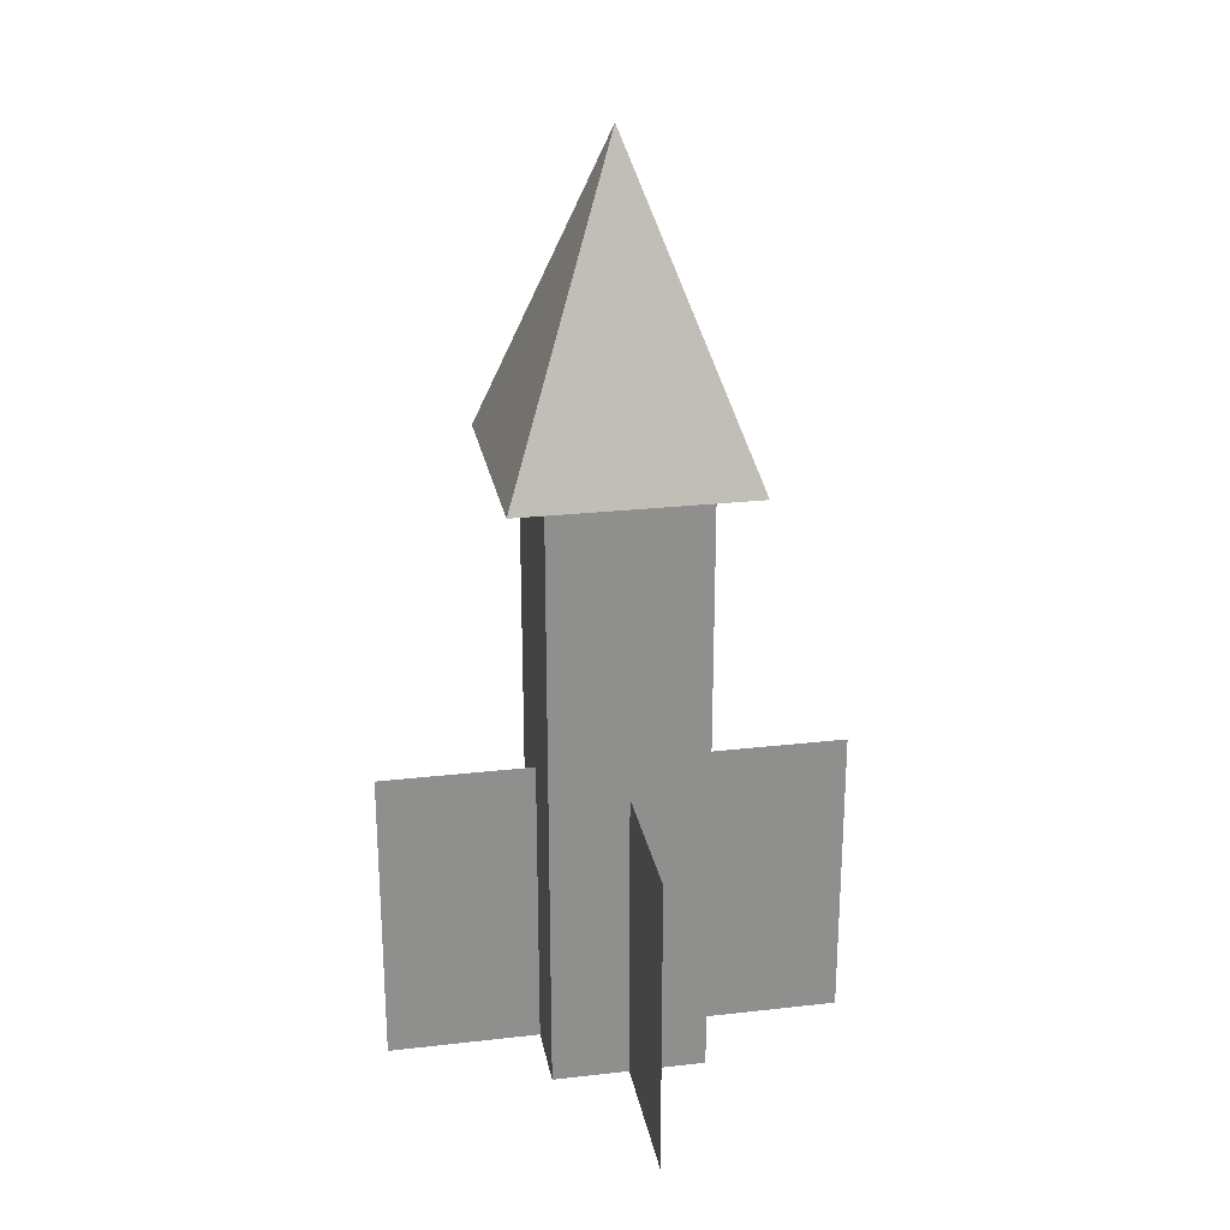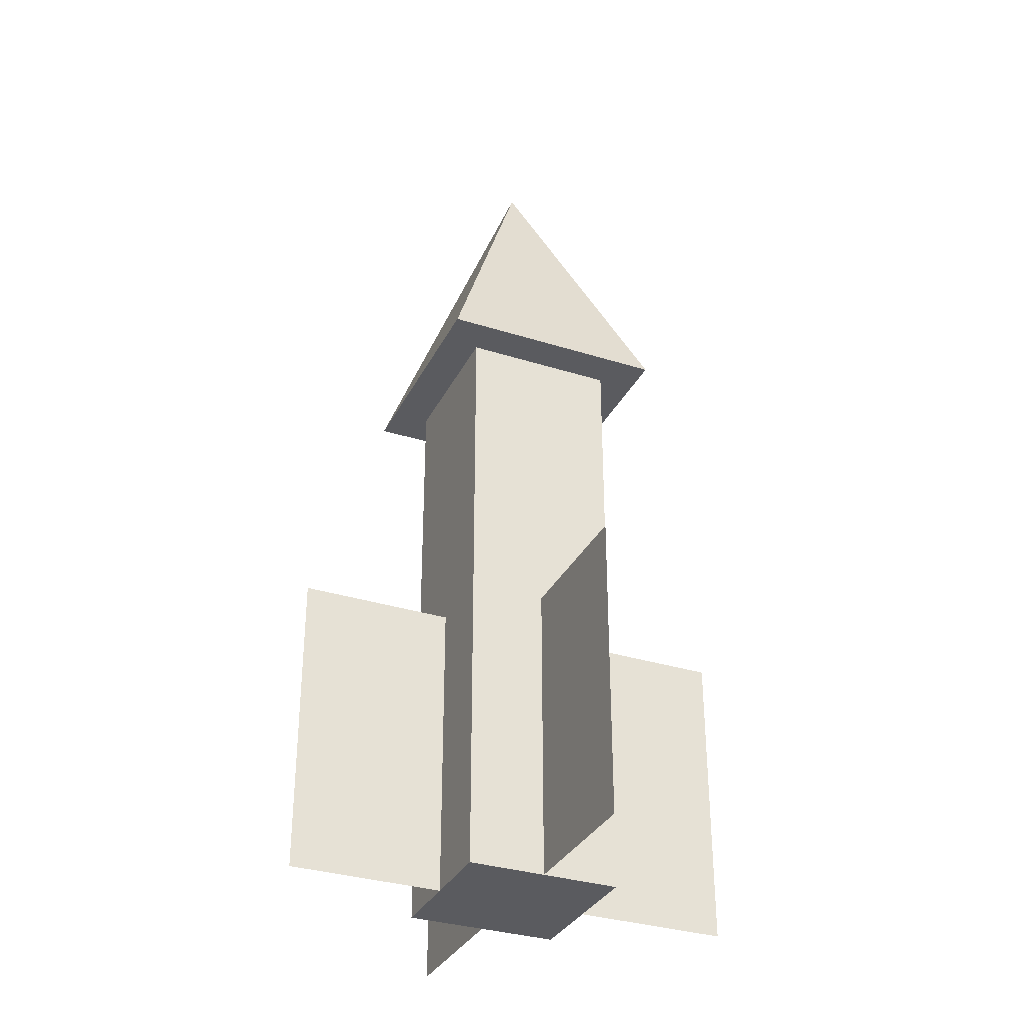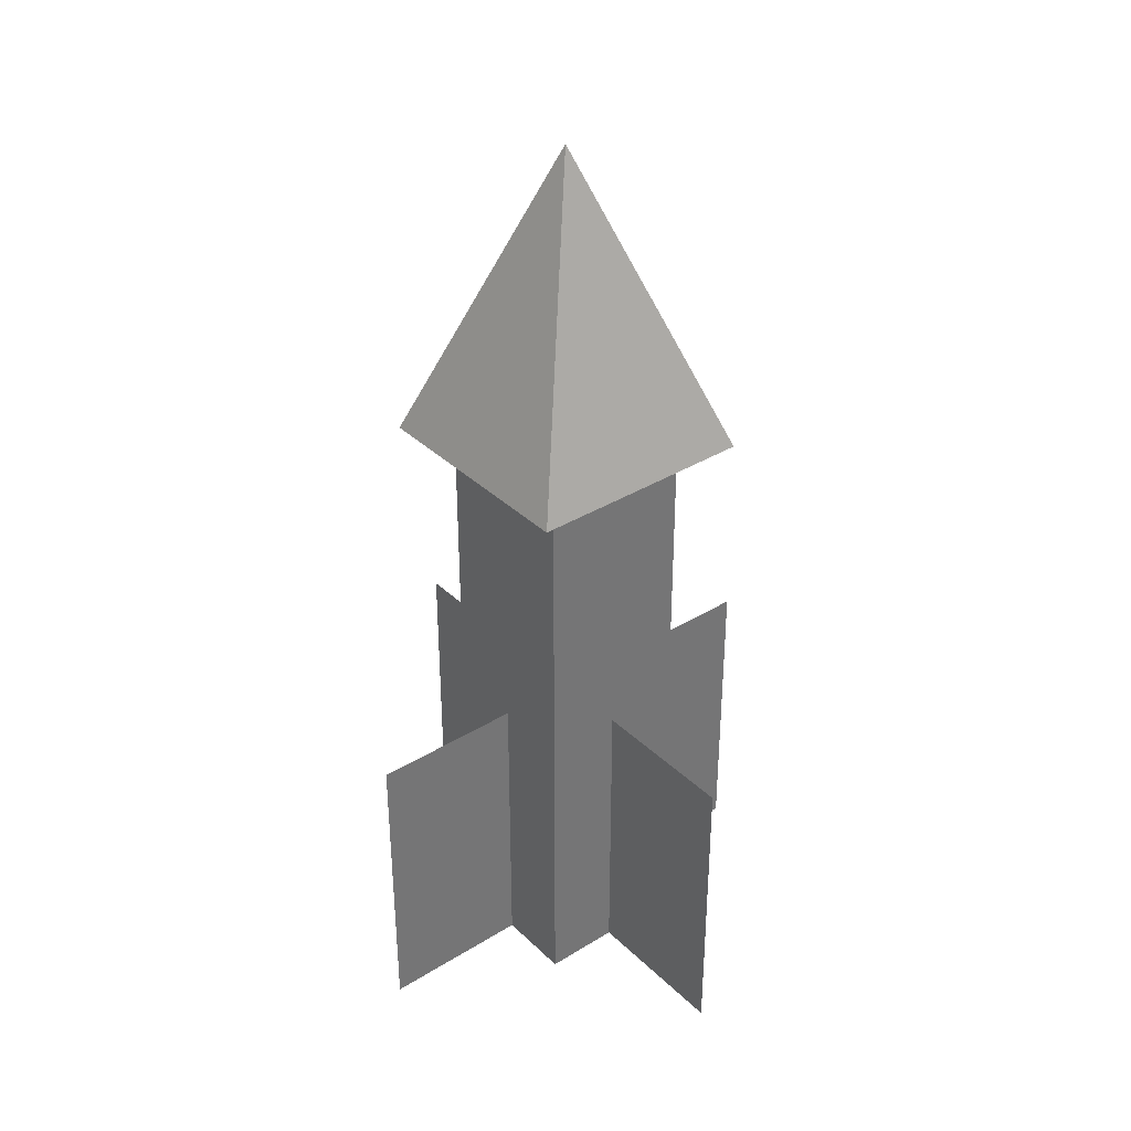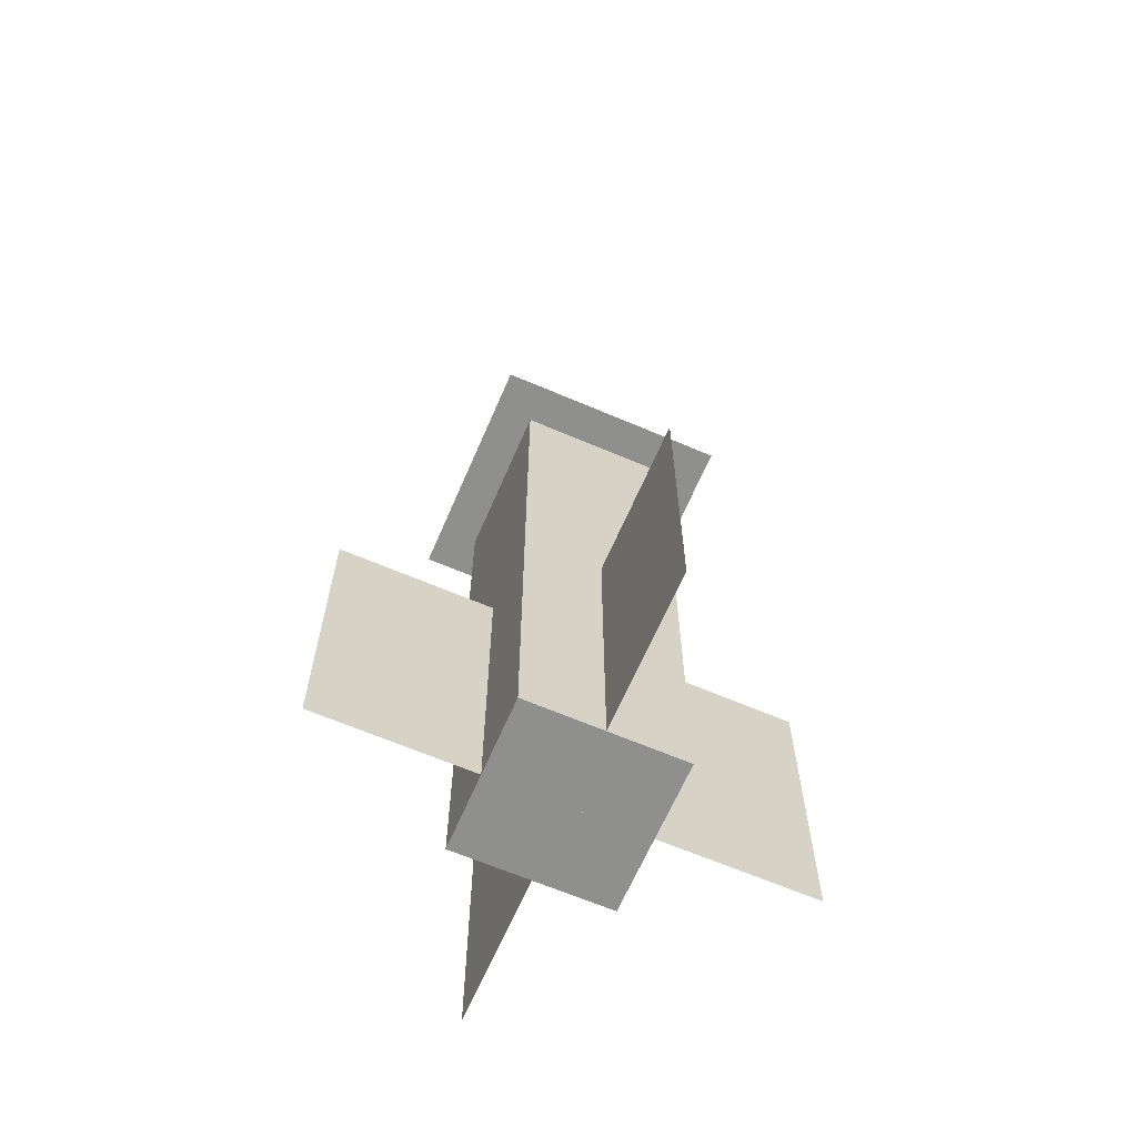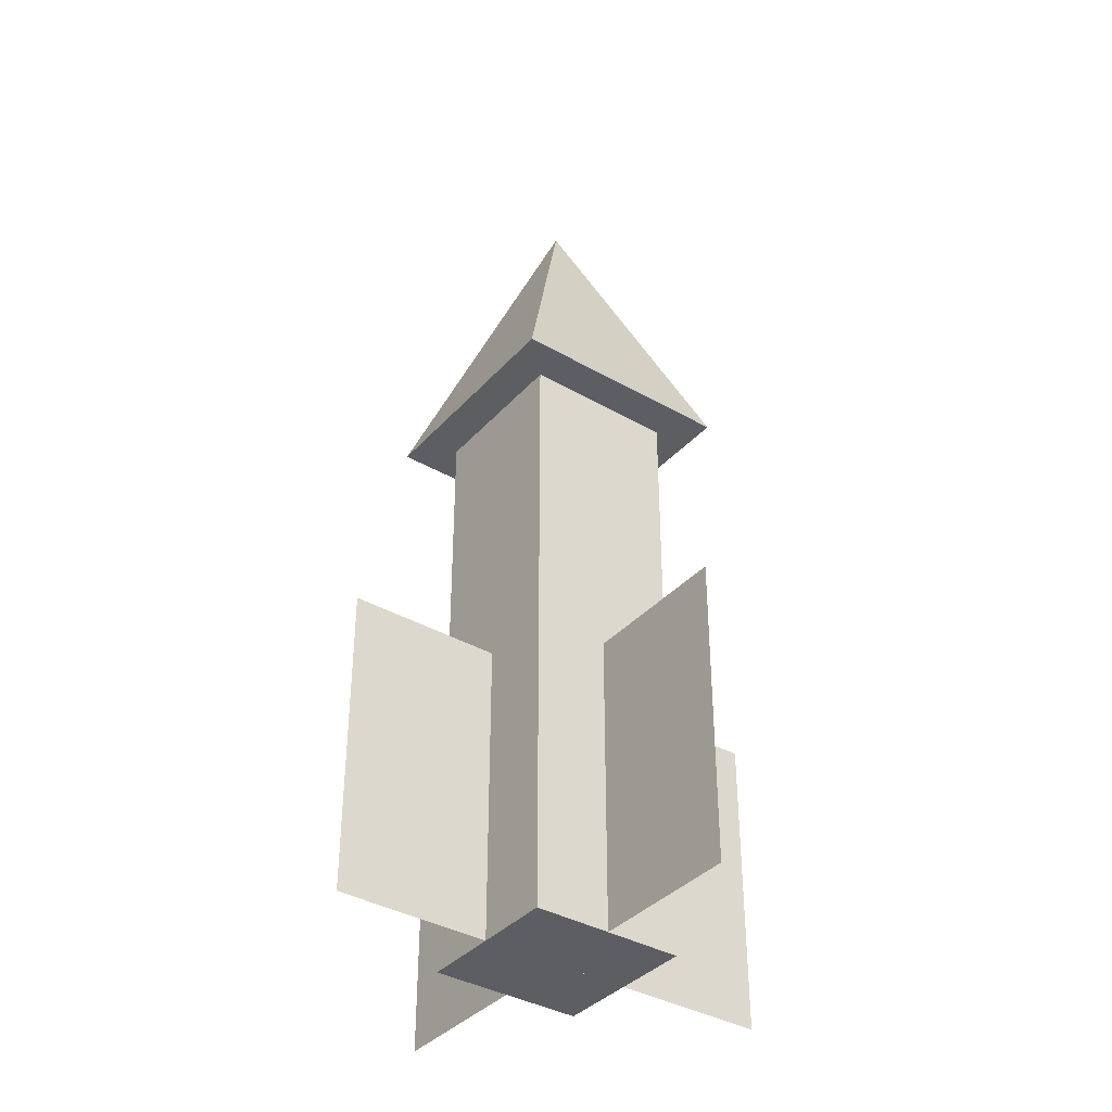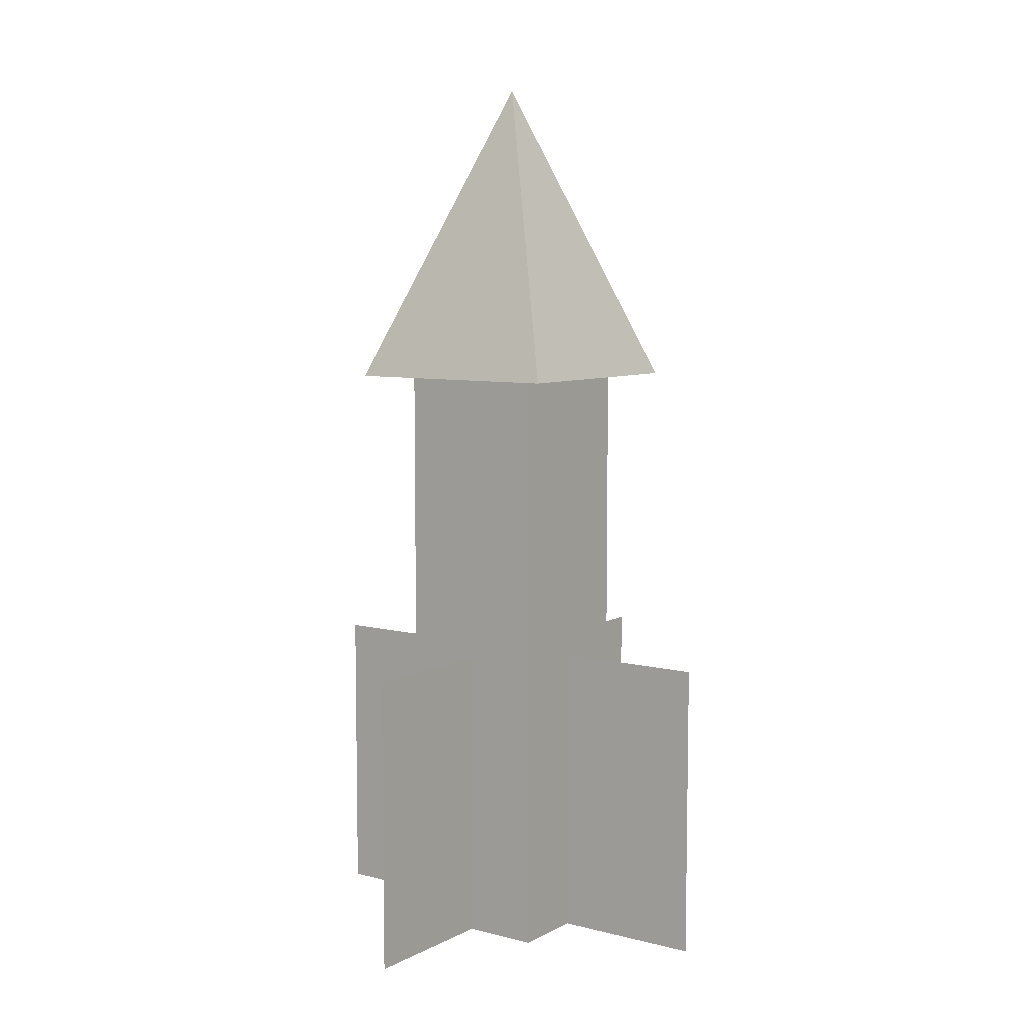
<metadata>
{"format":"obj","ext":"obj","renderer":"f3d","projection":"perspective","resolution":1024,"background":"white","views":[{"elev":25.2,"azim":-10.5,"up":"+Y"},{"elev":-33.1,"azim":-23.5,"up":"+Y"},{"elev":35.8,"azim":-39.0,"up":"+Y"},{"elev":-65.1,"azim":66.7,"up":"+Y"},{"elev":-37.4,"azim":53.6,"up":"+Y"},{"elev":7.4,"azim":125.6,"up":"+Y"}]}
</metadata>
<code>
o cube
v 0.0625 0.5 0.0625
v 0.0625 0.5 -0.0625
v 0.0625 0 0.0625
v 0.0625 0 -0.0625
v -0.0625 0.5 0.0625
v -0.0625 0.5 -0.0625
v -0.0625 0 0.0625
v -0.0625 0 -0.0625
v 0 0.75 0
v 0.09375 0.5 0.09375
v 0.09375 0.5 -0.09375
v -0.09375 0.5 0.09375
v -0.09375 0.5 -0.09375
v 0.1875 0 0
v 0.1875 0.25 -5.551e-17
v -0.1875 0 0
v -0.1875 0.25 -5.551e-17
v 2.082e-17 1.353e-16 0.1875
v 4.857e-17 0.25 0.1875
v -2.082e-17 -1.353e-16 -0.1875
v 6.939e-18 0.25 -0.1875
f 2 1 3 4
f 7 5 6 8
f 5 1 2 6
f 4 3 7 8
f 3 1 5 7
f 6 2 4 8
f 11 10 12 13
f 10 11 9
f 12 10 9
f 11 13 9
f 13 12 9
f 14 15 17 16
f 18 19 21 20

</code>
